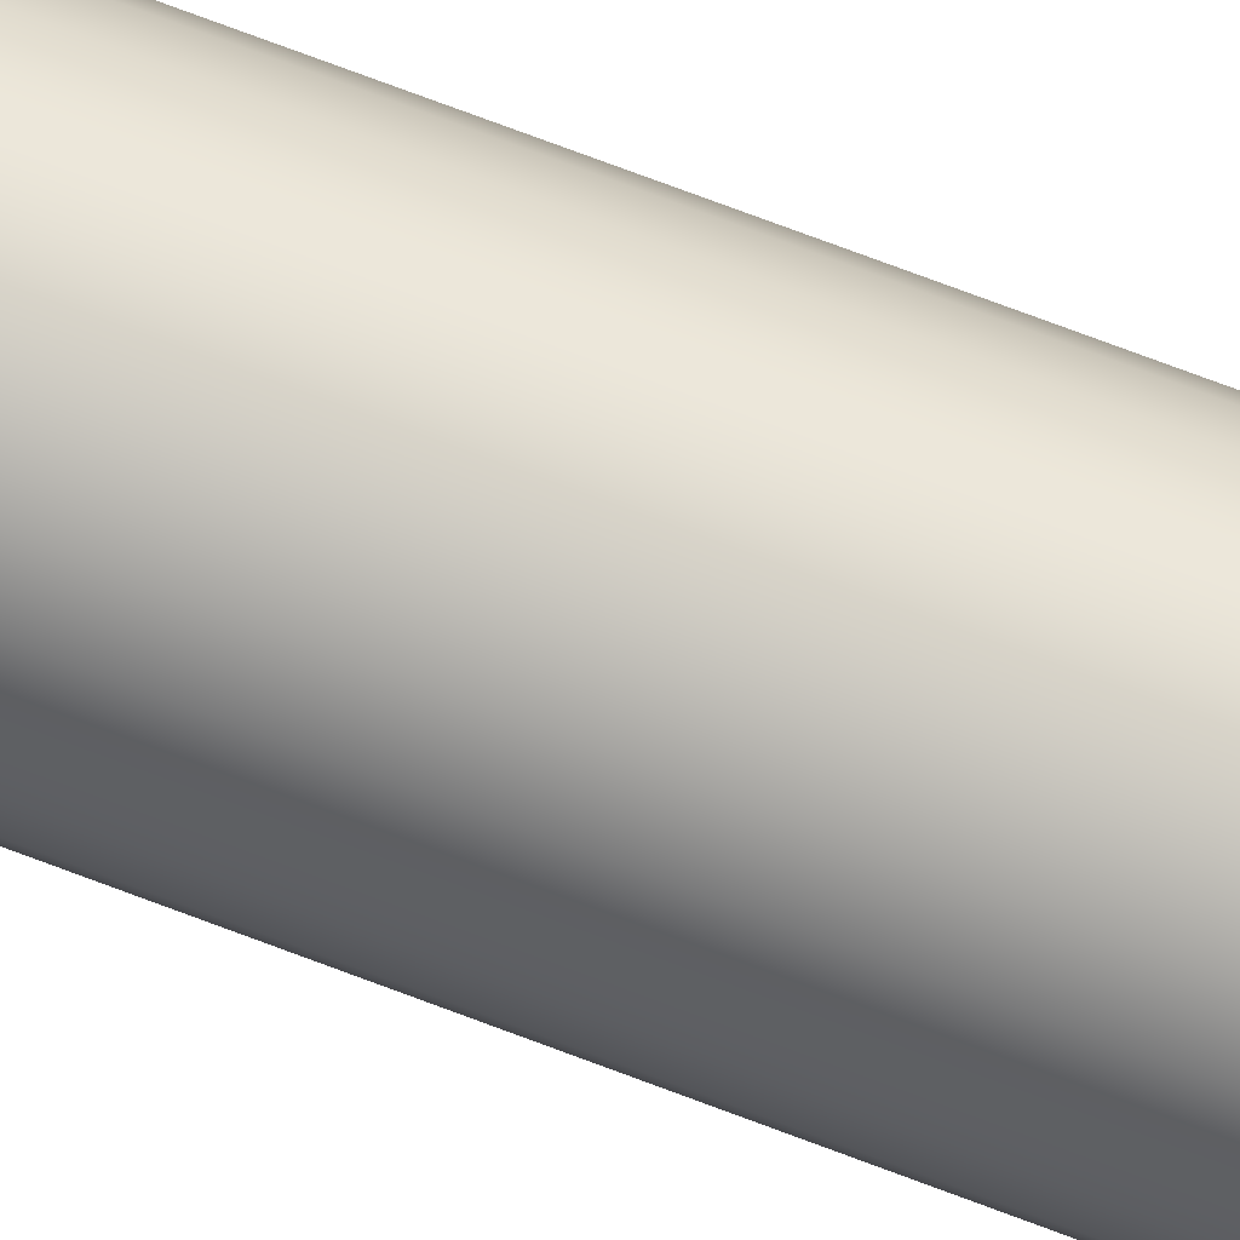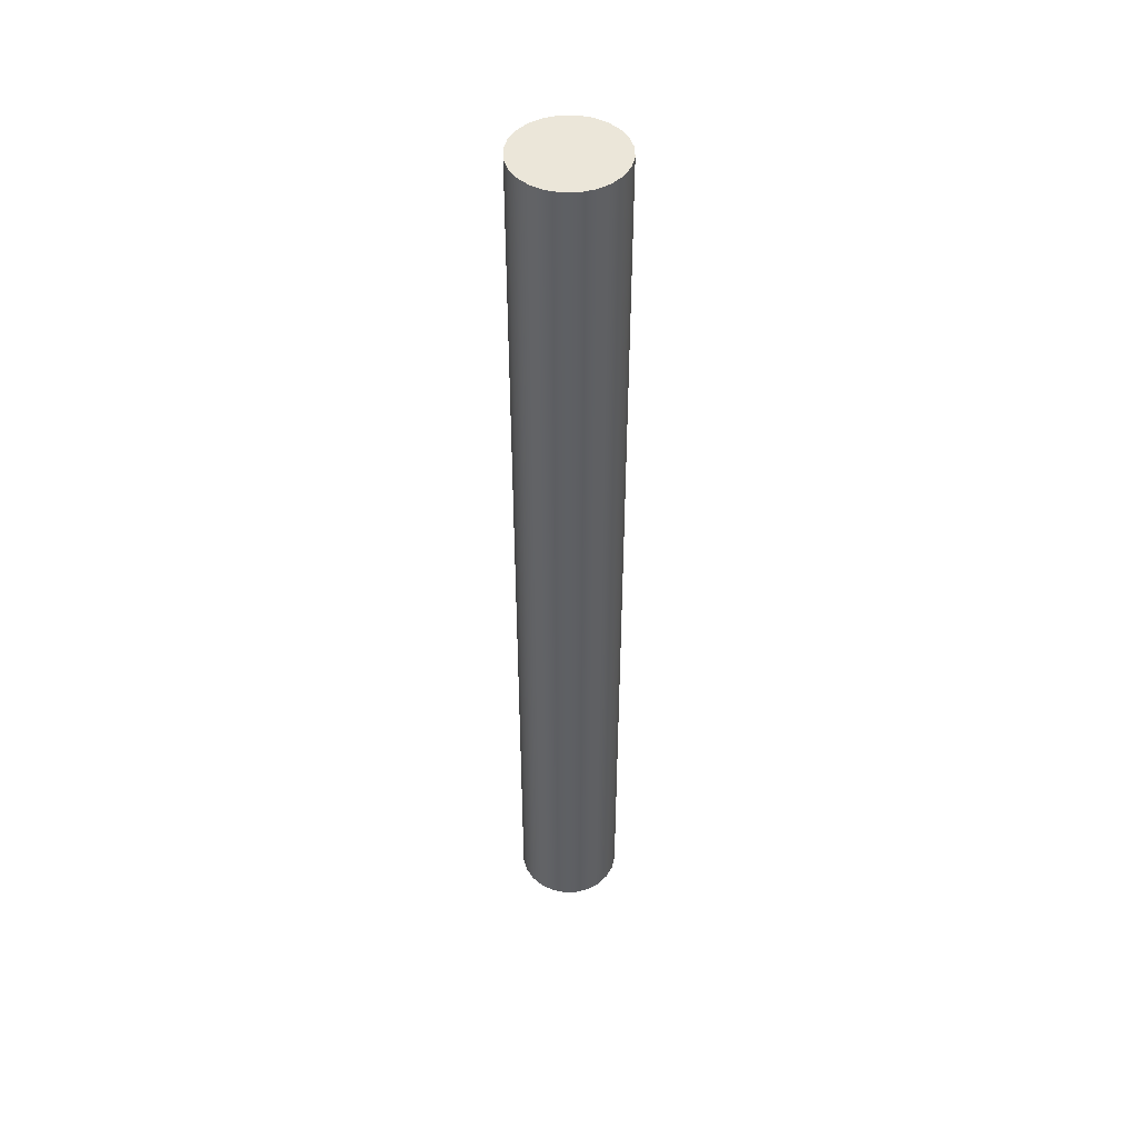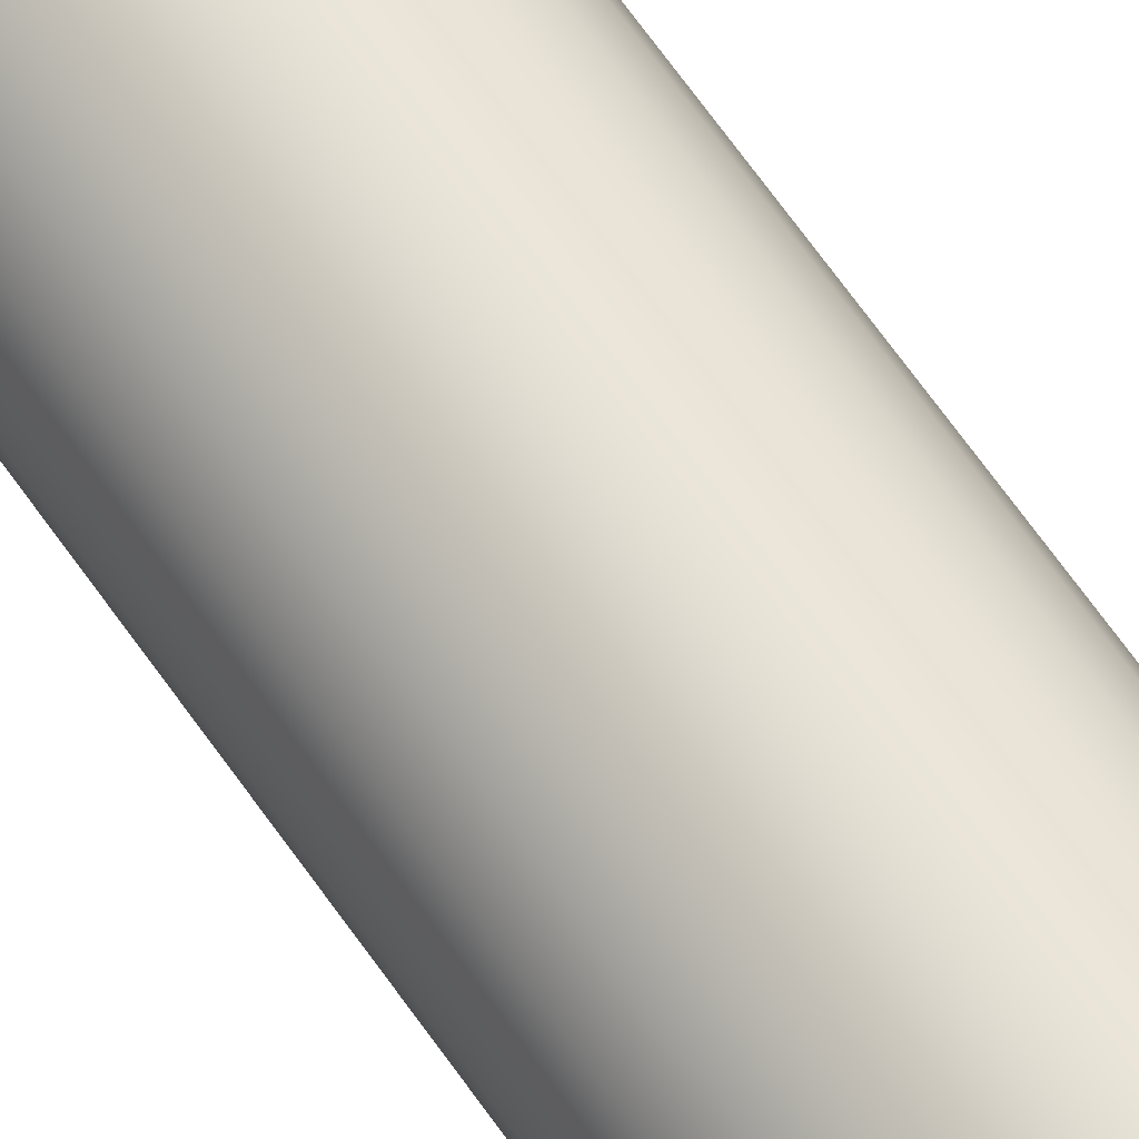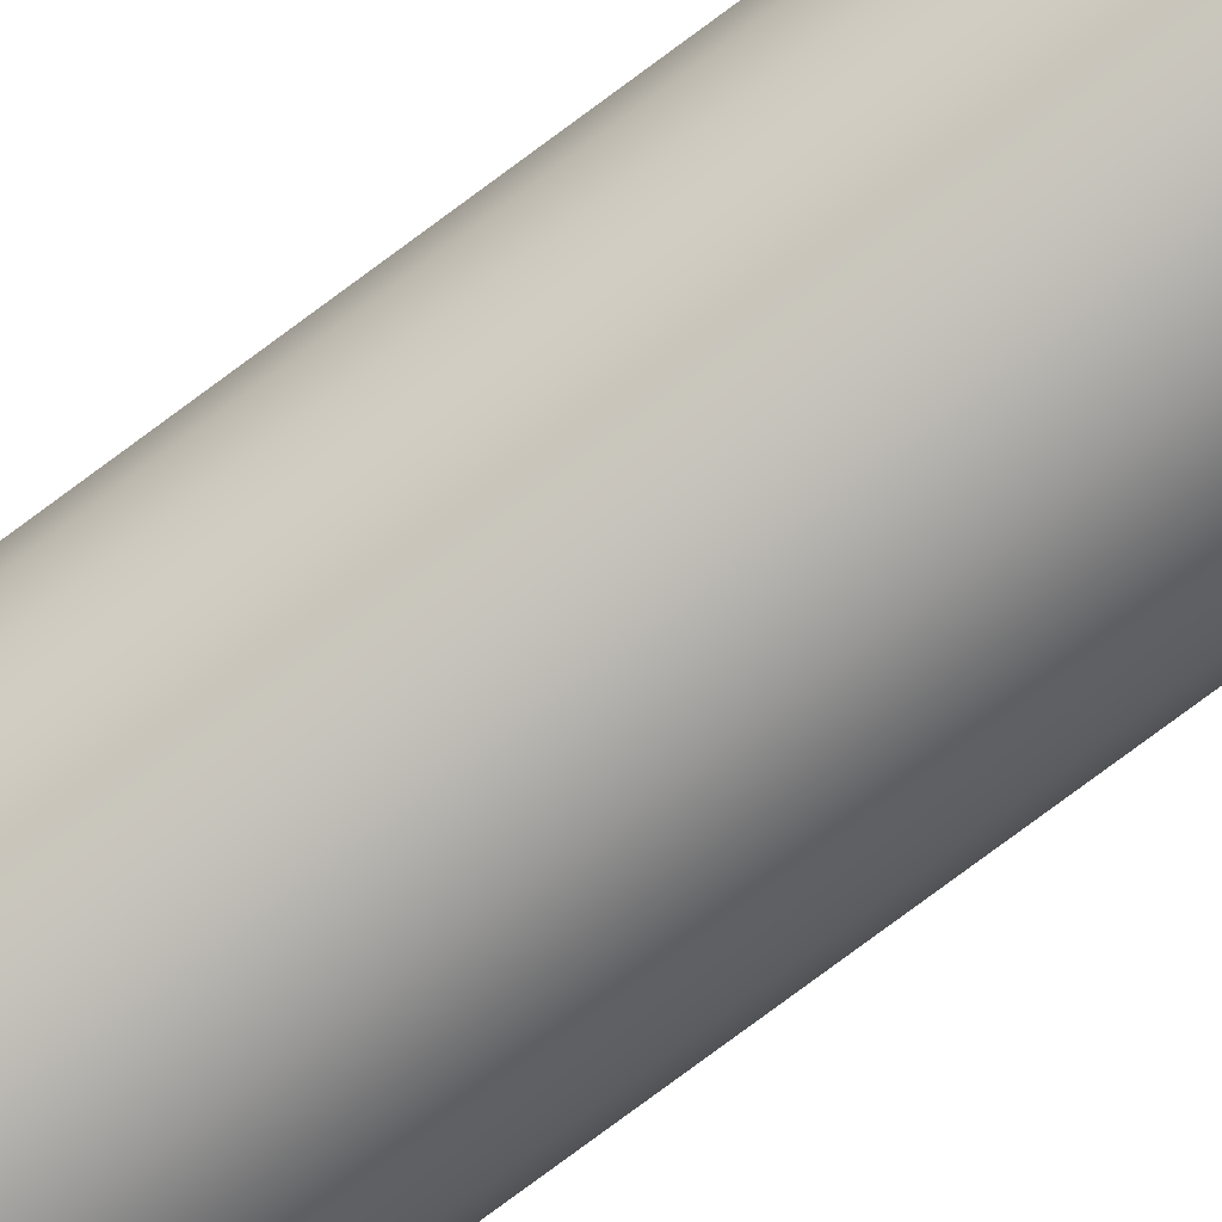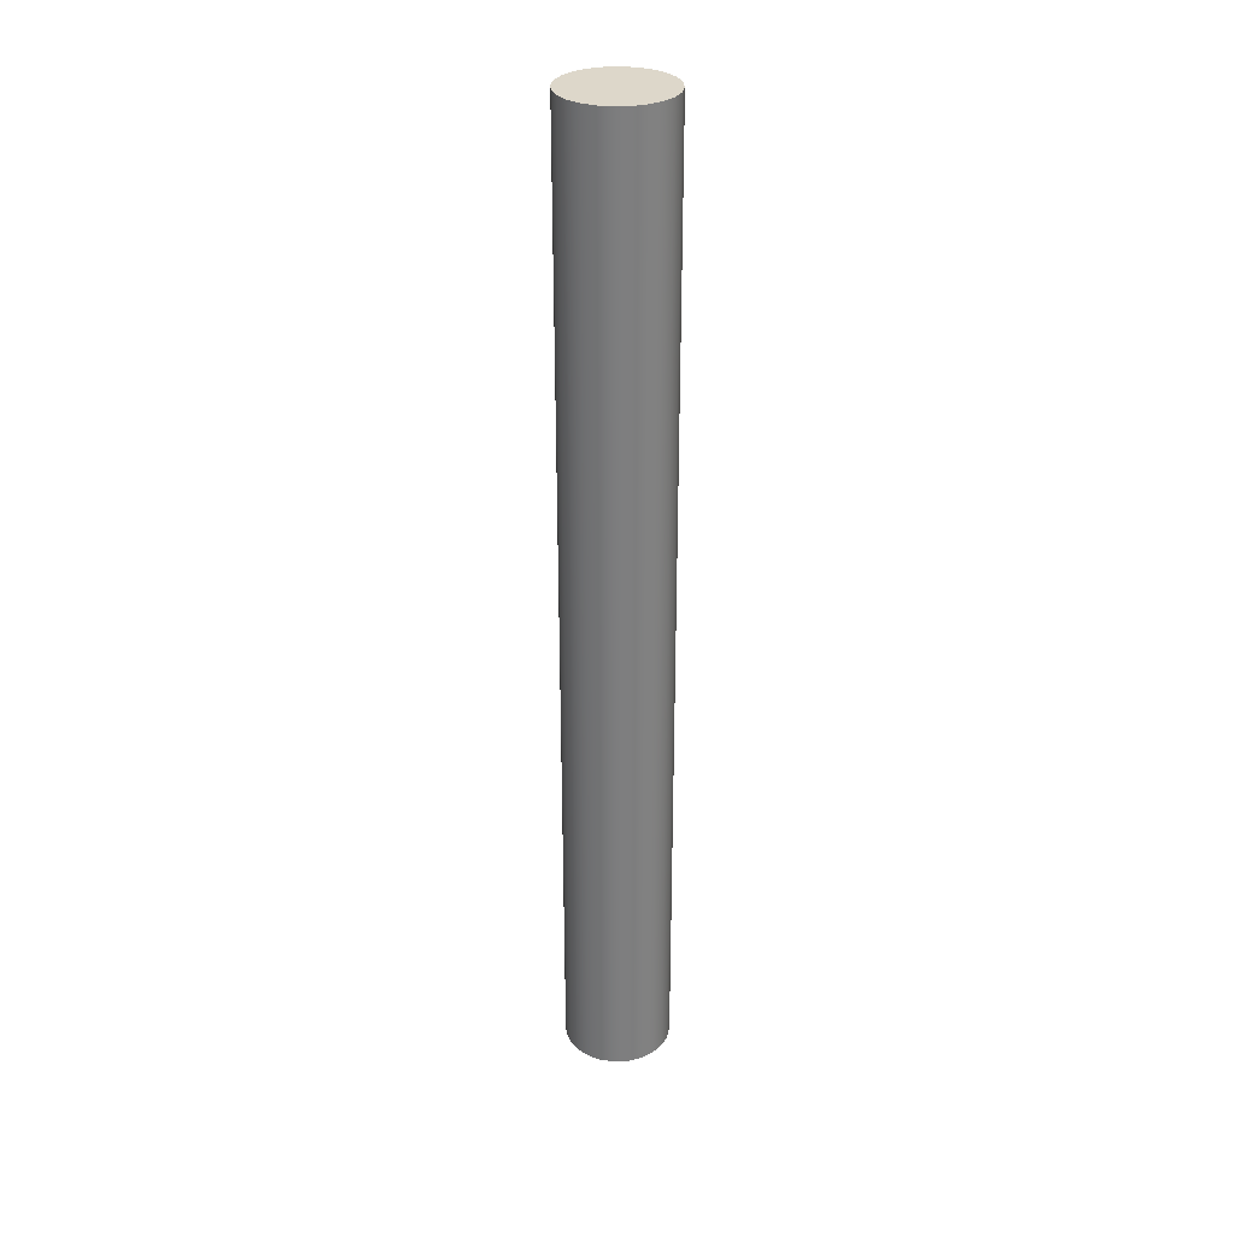
<metadata>
{"format":"obj","ext":"obj","renderer":"f3d","projection":"perspective","resolution":1024,"background":"white","views":[{"elev":75.8,"azim":-69.5,"up":"+Y"},{"elev":47.0,"azim":6.0,"up":"+Z"},{"elev":64.6,"azim":145.4,"up":"+Y"},{"elev":-80.0,"azim":-53.6,"up":"+Y"},{"elev":30.9,"azim":18.4,"up":"+Z"}]}
</metadata>
<code>
v -0.6 -7.348e-17 -5.5
v -0.5796 0.1553 -5.5
v -0.5196 0.3 -5.5
v -0.4243 0.4243 -5.5
v -0.3 0.5196 -5.5
v -0.1553 0.5796 -5.5
v 3.674e-17 0.6 -5.5
v 0.1553 0.5796 -5.5
v 0.3 0.5196 -5.5
v 0.4243 0.4243 -5.5
v 0.5196 0.3 -5.5
v 0.5796 0.1553 -5.5
v 0.6 0 -5.5
v 0.5796 -0.1553 -5.5
v 0.5196 -0.3 -5.5
v 0.4243 -0.4243 -5.5
v 0.3 -0.5196 -5.5
v 0.1553 -0.5796 -5.5
v 3.674e-17 -0.6 -5.5
v -0.1553 -0.5796 -5.5
v -0.3 -0.5196 -5.5
v -0.4243 -0.4243 -5.5
v -0.5196 -0.3 -5.5
v -0.5796 -0.1553 -5.5
v -0.6 -7.348e-17 -5.5
v -0.5796 -0.1553 -5.5
v -0.5196 -0.3 -5.5
v -0.4243 -0.4243 -5.5
v -0.3 -0.5196 -5.5
v -0.1553 -0.5796 -5.5
v 3.674e-17 -0.6 -5.5
v 0.1553 -0.5796 -5.5
v 0.3 -0.5196 -5.5
v 0.4243 -0.4243 -5.5
v 0.5196 -0.3 -5.5
v 0.5796 -0.1553 -5.5
v 0.6 0 -5.5
v 0.5796 0.1553 -5.5
v 0.5196 0.3 -5.5
v 0.4243 0.4243 -5.5
v 0.3 0.5196 -5.5
v 0.1553 0.5796 -5.5
v 3.674e-17 0.6 -5.5
v -0.1553 0.5796 -5.5
v -0.3 0.5196 -5.5
v -0.4243 0.4243 -5.5
v -0.5196 0.3 -5.5
v -0.5796 0.1553 -5.5
v -0.6 -7.348e-17 5.5
v -0.5796 0.1553 5.5
v -0.5196 0.3 5.5
v -0.4243 0.4243 5.5
v -0.3 0.5196 5.5
v -0.1553 0.5796 5.5
v 3.674e-17 0.6 5.5
v 0.1553 0.5796 5.5
v 0.3 0.5196 5.5
v 0.4243 0.4243 5.5
v 0.5196 0.3 5.5
v 0.5796 0.1553 5.5
v 0.6 0 5.5
v 0.5796 -0.1553 5.5
v 0.5196 -0.3 5.5
v 0.4243 -0.4243 5.5
v 0.3 -0.5196 5.5
v 0.1553 -0.5796 5.5
v 3.674e-17 -0.6 5.5
v -0.1553 -0.5796 5.5
v -0.3 -0.5196 5.5
v -0.4243 -0.4243 5.5
v -0.5196 -0.3 5.5
v -0.5796 -0.1553 5.5
v -0.6 -7.348e-17 -5.5
v -0.6 -7.348e-17 5.5
v -0.6 -7.348e-17 5.5
v -0.5796 -0.1553 5.5
v -0.5196 -0.3 5.5
v -0.4243 -0.4243 5.5
v -0.3 -0.5196 5.5
v -0.1553 -0.5796 5.5
v 3.674e-17 -0.6 5.5
v 0.1553 -0.5796 5.5
v 0.3 -0.5196 5.5
v 0.4243 -0.4243 5.5
v 0.5196 -0.3 5.5
v 0.5796 -0.1553 5.5
v 0.6 0 5.5
v 0.5796 0.1553 5.5
v 0.5196 0.3 5.5
v 0.4243 0.4243 5.5
v 0.3 0.5196 5.5
v 0.1553 0.5796 5.5
v 3.674e-17 0.6 5.5
v -0.1553 0.5796 5.5
v -0.3 0.5196 5.5
v -0.4243 0.4243 5.5
v -0.5196 0.3 5.5
v -0.5796 0.1553 5.5
g fb6d22f6-e2ba-11ea-95fd-54bf646e7e1f
f 2 12 1
f 1 12 13
f 1 13 24
f 24 13 14
f 24 14 23
f 23 14 15
f 23 15 22
f 22 15 16
f 22 16 21
f 21 16 17
f 21 17 20
f 20 17 18
f 20 18 19
f 12 2 11
f 11 2 3
f 11 3 10
f 10 3 4
f 10 4 9
f 9 4 5
f 9 5 8
f 8 5 6
f 8 6 7
g fb6de628-e2ba-11ea-9663-54bf646e7e1f
f 26 72 25
f 25 72 74
f 73 49 48
f 48 49 50
f 48 50 47
f 47 50 51
f 47 51 46
f 46 51 52
f 46 52 45
f 45 52 53
f 45 53 44
f 44 53 54
f 44 54 43
f 43 54 55
f 43 55 42
f 42 55 56
f 42 56 41
f 41 56 57
f 41 57 40
f 40 57 58
f 40 58 39
f 39 58 59
f 39 59 38
f 38 59 60
f 38 60 37
f 37 60 61
f 37 61 36
f 36 61 62
f 36 62 35
f 35 62 63
f 35 63 34
f 34 63 64
f 34 64 33
f 33 64 65
f 33 65 32
f 32 65 66
f 32 66 31
f 31 66 67
f 31 67 30
f 30 67 68
f 30 68 29
f 29 68 69
f 29 69 28
f 28 69 70
f 28 70 27
f 27 70 71
f 27 71 26
f 26 71 72
g fb6e8234-e2ba-11ea-bd17-54bf646e7e1f
f 76 86 75
f 75 86 87
f 75 87 98
f 98 87 88
f 98 88 97
f 97 88 89
f 97 89 96
f 96 89 90
f 96 90 95
f 95 90 91
f 95 91 94
f 94 91 92
f 94 92 93
f 86 76 85
f 85 76 77
f 85 77 84
f 84 77 78
f 84 78 83
f 83 78 79
f 83 79 82
f 82 79 80
f 82 80 81

</code>
